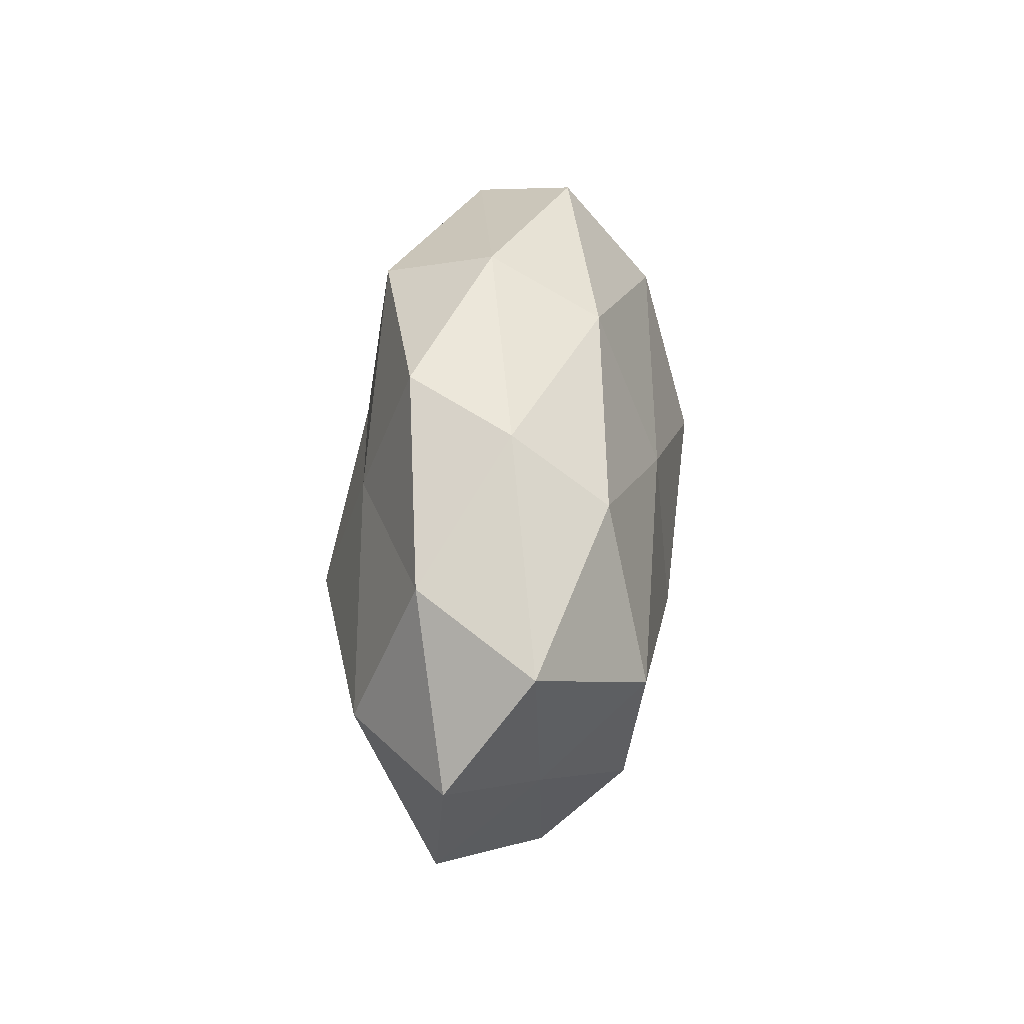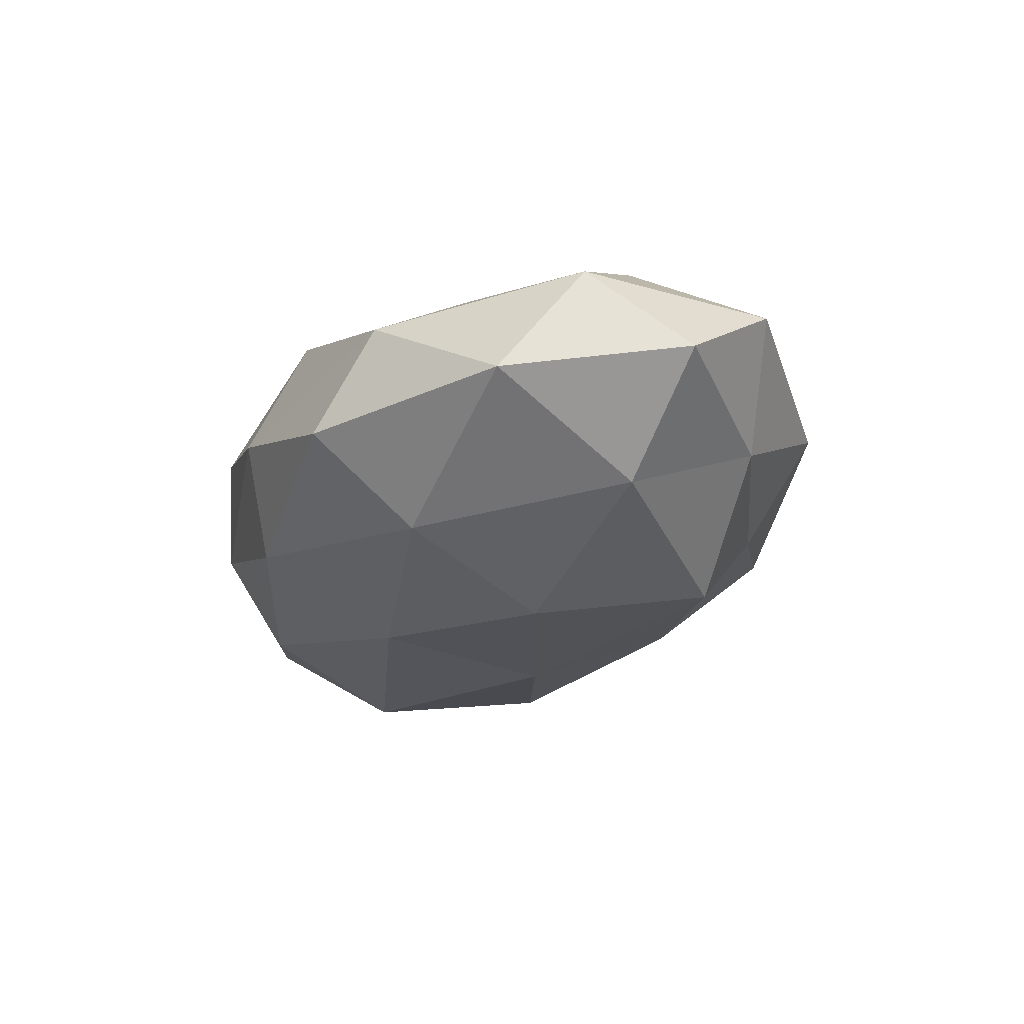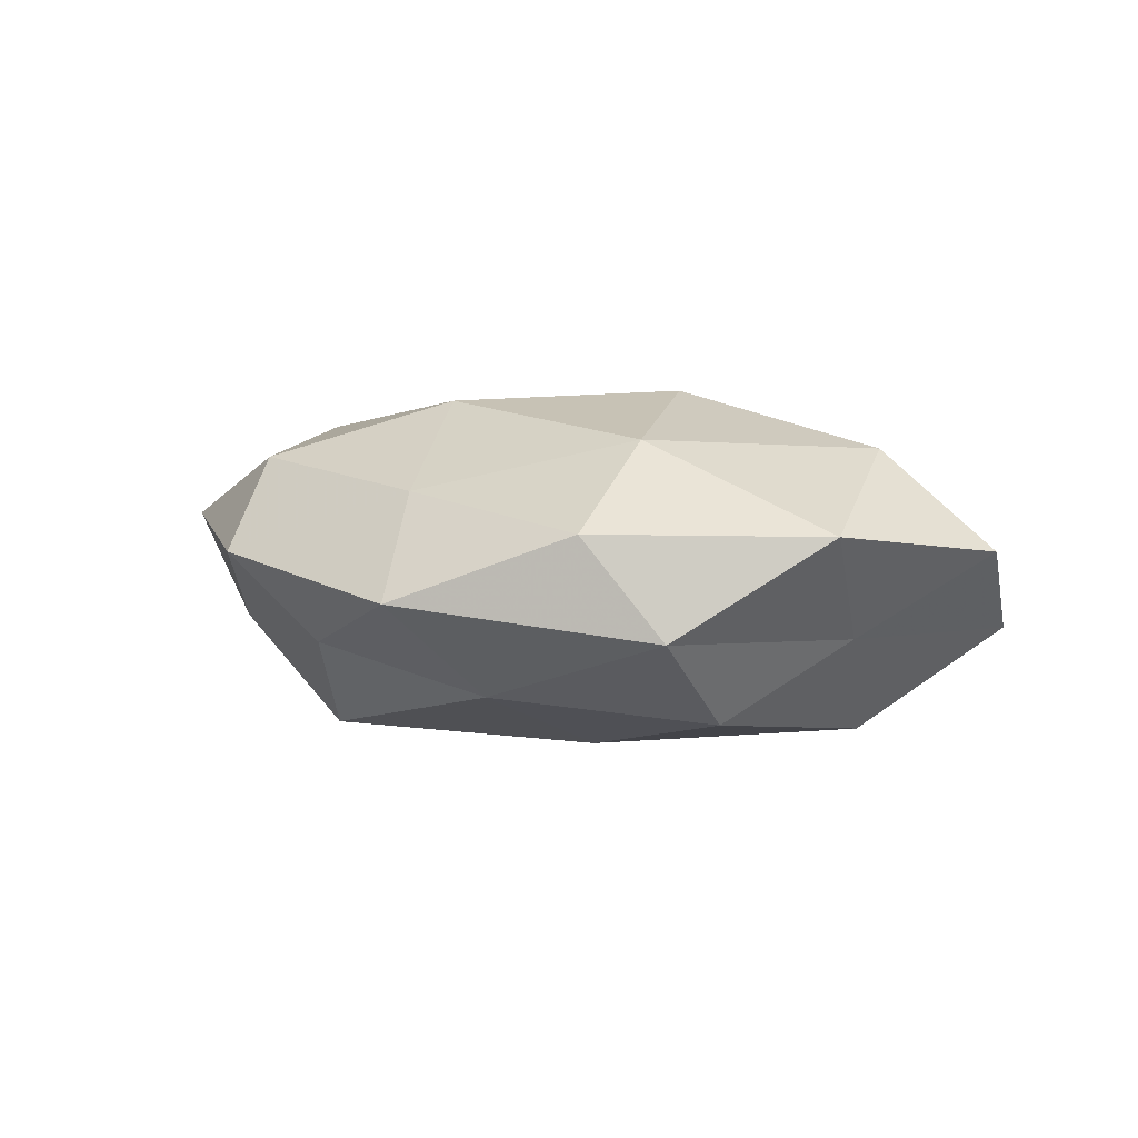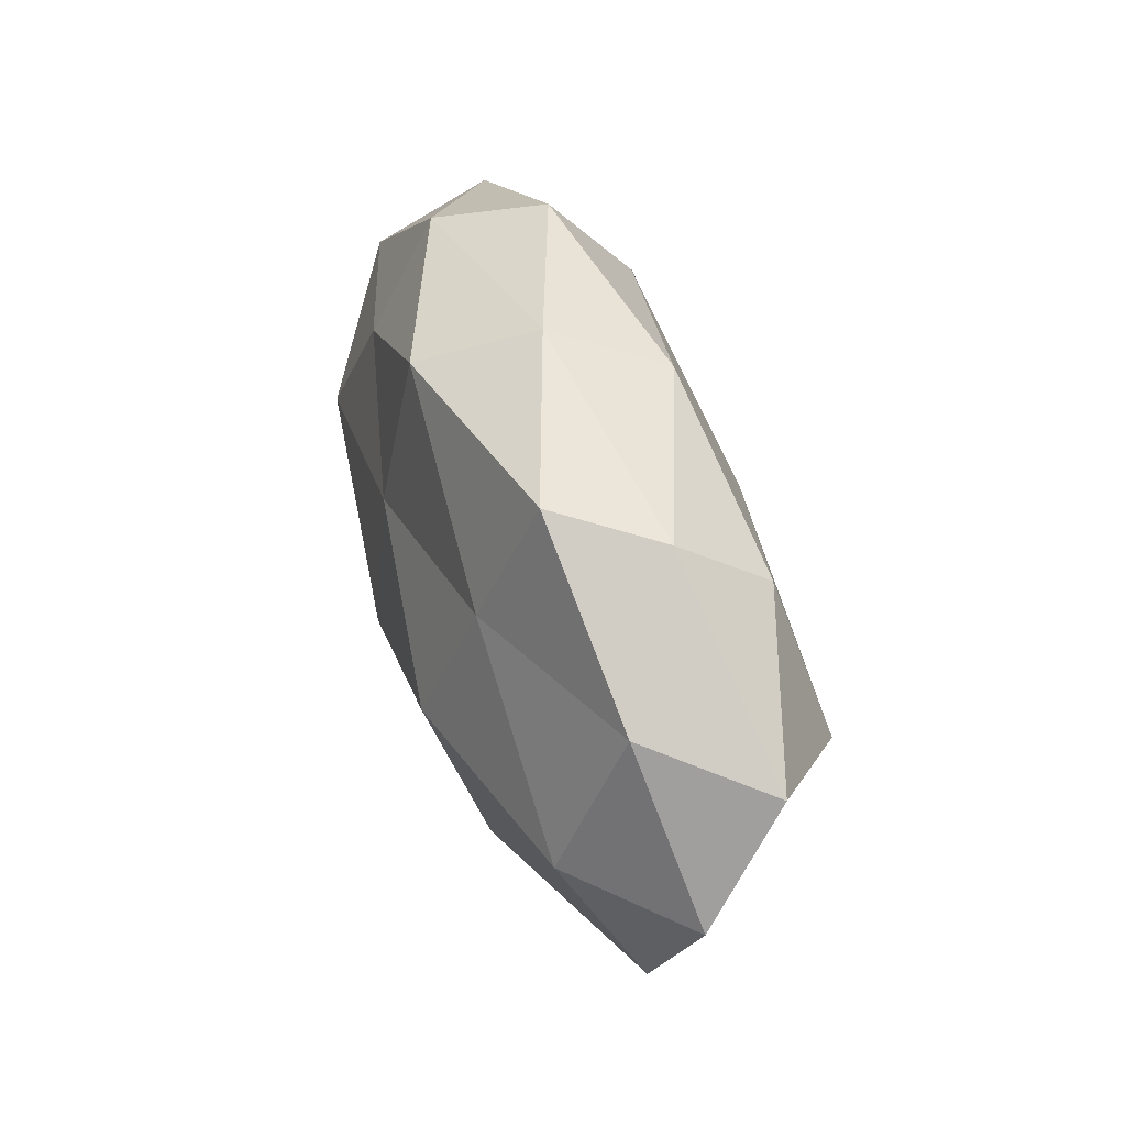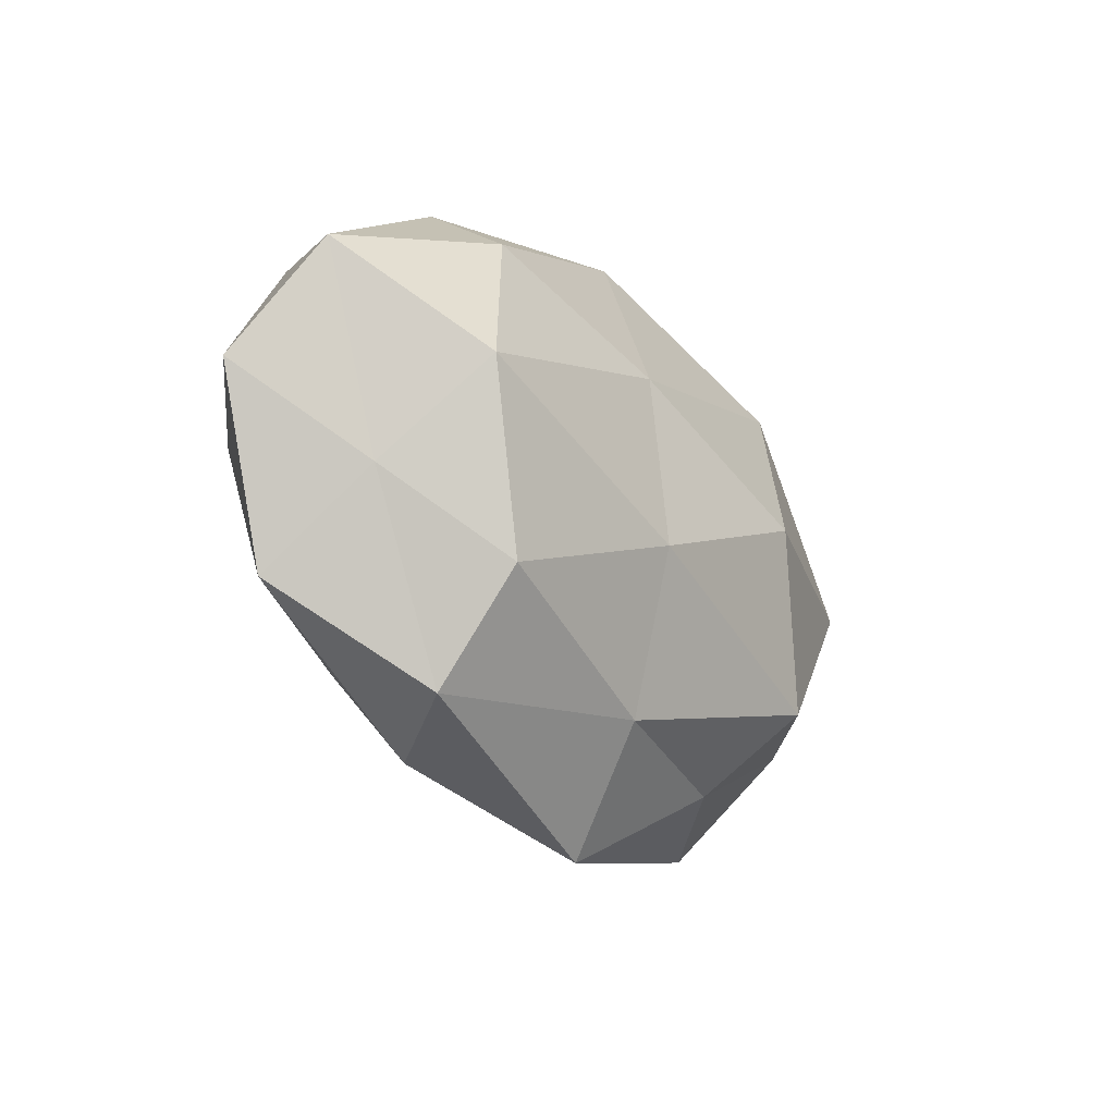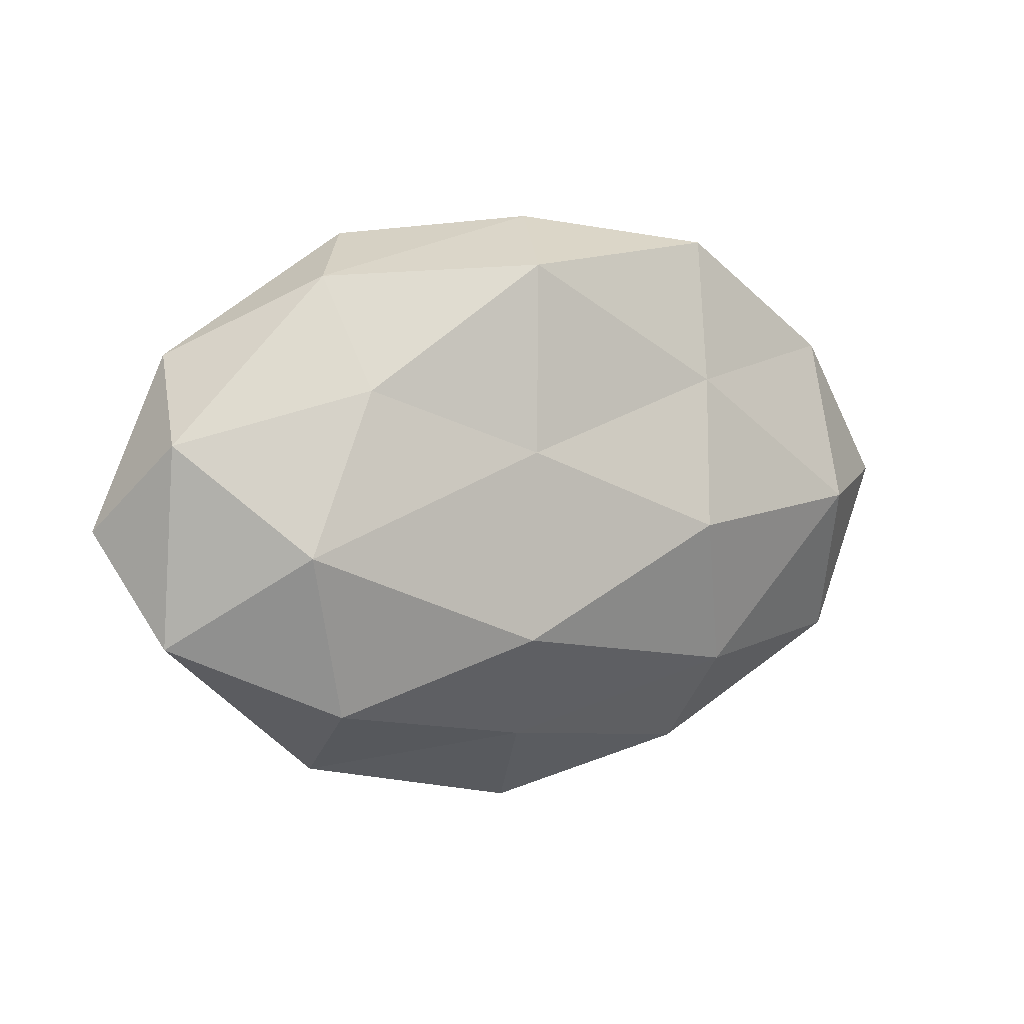
<metadata>
{"format":"obj","ext":"obj","renderer":"f3d","projection":"perspective","resolution":1024,"background":"white","views":[{"elev":36.8,"azim":94.1,"up":"+Y"},{"elev":-25.3,"azim":-113.6,"up":"+Z"},{"elev":3.3,"azim":32.3,"up":"+Z"},{"elev":48.0,"azim":71.2,"up":"+Y"},{"elev":-24.8,"azim":124.6,"up":"+Y"},{"elev":8.2,"azim":-29.4,"up":"+Y"}]}
</metadata>
<code>
v 0.009001 -0.009764 -0.02257
v -0.05453 -0.01513 0.007052
v 0.008868 0.01407 -0.02013
v 0.04647 0.02048 0.008
v -0.02329 0.03716 -0.006205
v 0.02118 0.01712 0.01762
v -0.009454 -0.01563 0.02275
v -0.04498 0.0007513 -0.01596
v -0.01757 0.002188 -0.02421
v -0.007861 0.008921 0.02096
v 0.06066 0.0008868 0.003735
v -0.005286 -0.03113 0.01103
v -0.03363 -0.02473 0.01525
v -0.05338 0.01108 0.008471
v 0.0006589 0.03947 0.002498
v -0.02917 0.01754 0.01578
v 0.05606 0.01545 -0.006835
v 0.03338 -0.03322 -0.006548
v 0.01754 -0.002138 0.02401
v -0.02047 -0.03085 -0.008899
v 0.02353 -0.02236 0.01754
v -0.00541 0.0332 0.01702
v 0.04563 -0.0007565 0.01642
v 0.00516 -0.02947 -0.01476
v -0.03928 -0.002843 0.01945
v -0.06013 -0.0008851 -0.003363
v 0.02413 0.03576 0.01071
v 0.03259 0.02369 -0.01426
v -0.04912 0.02148 -0.005681
v -0.02505 -0.02059 -0.0208
v 0.0502 -0.02179 0.006127
v -0.03277 -0.0345 0.002787
v 0.006213 0.03424 -0.01176
v -0.03164 0.03186 0.006634
v -0.04248 -0.01888 -0.007026
v 0.02284 -0.03586 0.006344
v 0.04643 -0.009564 -0.006975
v 0.03147 0.03274 -0.002291
v 0.04105 0.002943 -0.01977
v 0.03329 -0.01978 -0.01741
v -0.0003304 -0.04374 -0.002386
v -0.02377 0.02296 -0.01764
f 3 1 9
f 13 12 7
f 17 4 11
f 10 19 6
f 7 19 10
f 12 21 7
f 7 21 19
f 10 6 22
f 16 10 22
f 4 6 23
f 11 4 23
f 23 6 19
f 19 21 23
f 7 10 25
f 13 25 2
f 13 7 25
f 25 14 2
f 25 10 16
f 25 16 14
f 2 14 26
f 4 27 6
f 22 6 27
f 27 15 22
f 29 8 26
f 26 14 29
f 9 1 30
f 30 8 9
f 1 24 30
f 30 24 20
f 23 31 11
f 21 31 23
f 13 2 32
f 13 32 12
f 33 5 15
f 28 3 33
f 15 5 34
f 14 16 34
f 15 34 22
f 22 34 16
f 29 34 5
f 14 34 29
f 2 26 35
f 35 26 8
f 35 8 30
f 20 35 30
f 2 35 32
f 32 35 20
f 12 36 21
f 18 31 36
f 21 36 31
f 17 11 37
f 37 11 31
f 37 31 18
f 38 4 17
f 38 27 4
f 38 15 27
f 28 38 17
f 33 15 38
f 28 33 38
f 39 1 3
f 28 39 3
f 28 17 39
f 17 37 39
f 1 40 24
f 18 24 40
f 40 37 18
f 39 40 1
f 39 37 40
f 41 24 18
f 41 20 24
f 32 41 12
f 32 20 41
f 12 41 36
f 36 41 18
f 3 9 42
f 42 9 8
f 5 42 29
f 42 8 29
f 3 42 33
f 33 42 5

</code>
